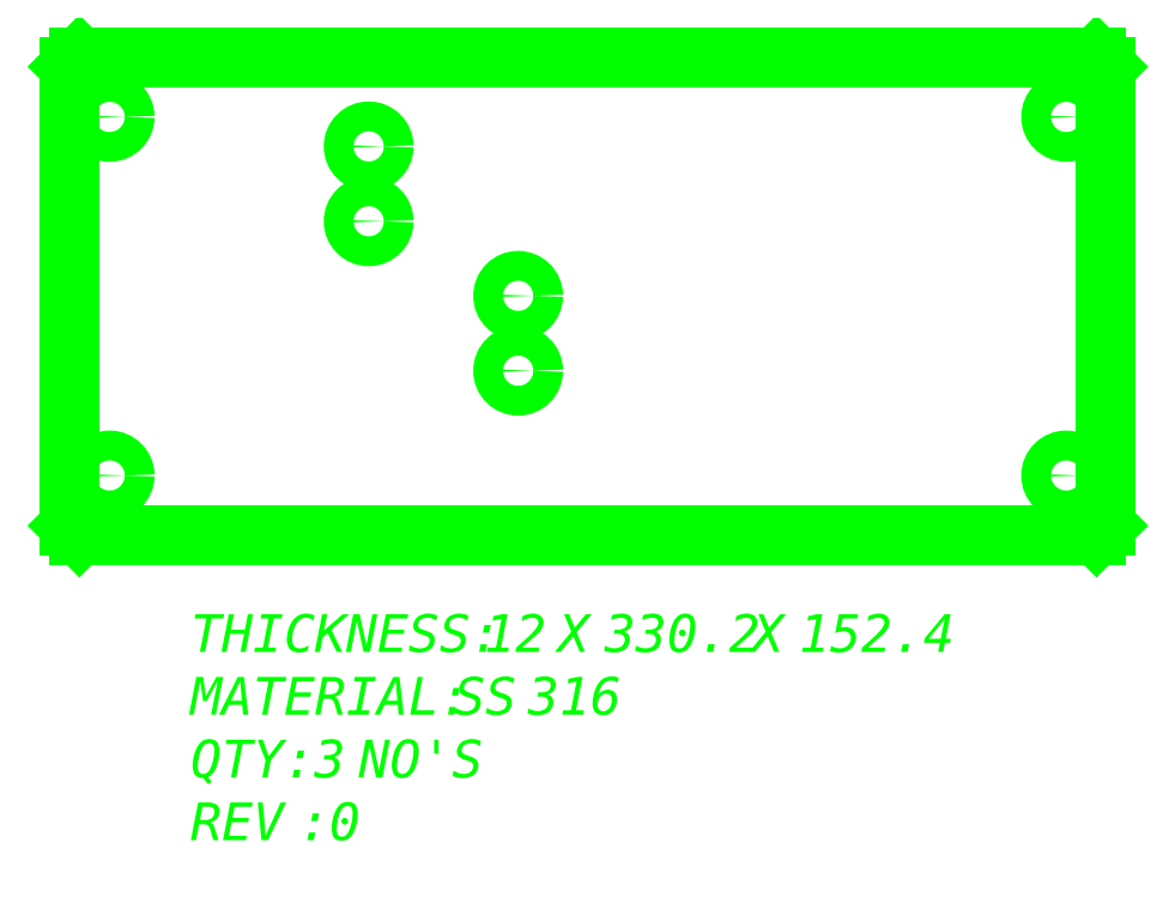
<metadata>
{"format":"dxf","ext":"dxf","renderer":"ezdxf+matplotlib","layout":"modelspace","background":"white","min_lineweight":24,"dpi":150}
</metadata>
<code>
0
SECTION
2
ENTITIES
0
MTEXT
8
LaserCutting
10
2389
20
114.6
30
0
11
1
21
0
31
0
40
12
41
313.4
46
0
71
1
72
5
1
{\fTimes New Roman|b0|i0|c0|p18;THICKNESS: 12 X 330.2 X 152.4\PMATERIAL: SS 316\PQTY: 3 NO'S\PREV : 0\P }
7
Standard
73
1
90
0
0
LINE
8
LaserCutting
10
2354
20
139.8
30
0
11
2678
21
139.8
31
0
0
LINE
8
LaserCutting
10
2681
20
142.9
30
0
11
2681
21
289.2
31
0
0
LINE
8
LaserCutting
10
2678
20
292.2
30
0
11
2354
21
292.2
31
0
0
LINE
8
LaserCutting
10
2351
20
289.2
30
0
11
2351
21
142.9
31
0
0
CIRCLE
8
LaserCutting
10
2363
20
273.2
30
0
40
4.76
0
CIRCLE
8
LaserCutting
10
2363
20
158.9
30
0
40
4.76
0
CIRCLE
8
LaserCutting
10
2668
20
273.2
30
0
40
4.76
0
CIRCLE
8
LaserCutting
10
2668
20
158.9
30
0
40
4.76
0
CIRCLE
8
LaserCutting
10
2446
20
263.8
30
0
40
4.76
0
CIRCLE
8
LaserCutting
10
2446
20
239.9
30
0
40
4.76
0
CIRCLE
8
LaserCutting
10
2494
20
216.1
30
0
40
4.76
0
CIRCLE
8
LaserCutting
10
2494
20
192.3
30
0
40
4.76
0
LINE
8
LaserCutting
10
2678
20
292.2
30
0
11
2681
21
289.2
31
0
0
LINE
8
LaserCutting
10
2681
20
142.9
30
0
11
2678
21
139.8
31
0
0
LINE
8
LaserCutting
10
2354
20
139.8
30
0
11
2351
21
142.9
31
0
0
LINE
8
LaserCutting
10
2351
20
289.2
30
0
11
2354
21
292.2
31
0
0
VIEWPORT
8
0
10
7.733
20
4
30
0
40
21.67
41
8.993
68
1
69
1
12
7.733
22
4
13
0
23
0
14
0.5
24
0.5
15
0.5
25
0.5
16
0
26
0
36
1
17
0
27
0
37
0
42
50
43
0
44
0
45
8.993
50
0
51
0
72
1000
90
32800
1

281
0
71
1
74
0
110
0
120
0
130
0
111
1
121
0
131
0
112
0
122
1
132
0
79
0
146
0
170
0
61
5
292
1
282
1
141
0
142
0
0
VIEWPORT
8
0
10
5.25
20
4
30
0
40
8.4
41
6.4
68
2
69
2
12
183.3
22
185.9
13
0
23
0
14
0.5
24
0.5
15
0.5
25
0.5
16
0
26
0
36
1
17
0
27
0
37
0
42
50
43
0
44
0
45
319.7
50
0
51
0
72
1000
90
32864
1

281
0
71
1
74
0
110
0
120
0
130
0
111
1
121
0
131
0
112
0
122
1
132
0
79
0
146
0
170
0
61
5
292
1
282
1
141
0
142
0
0
ENDSEC
0
EOF

</code>
